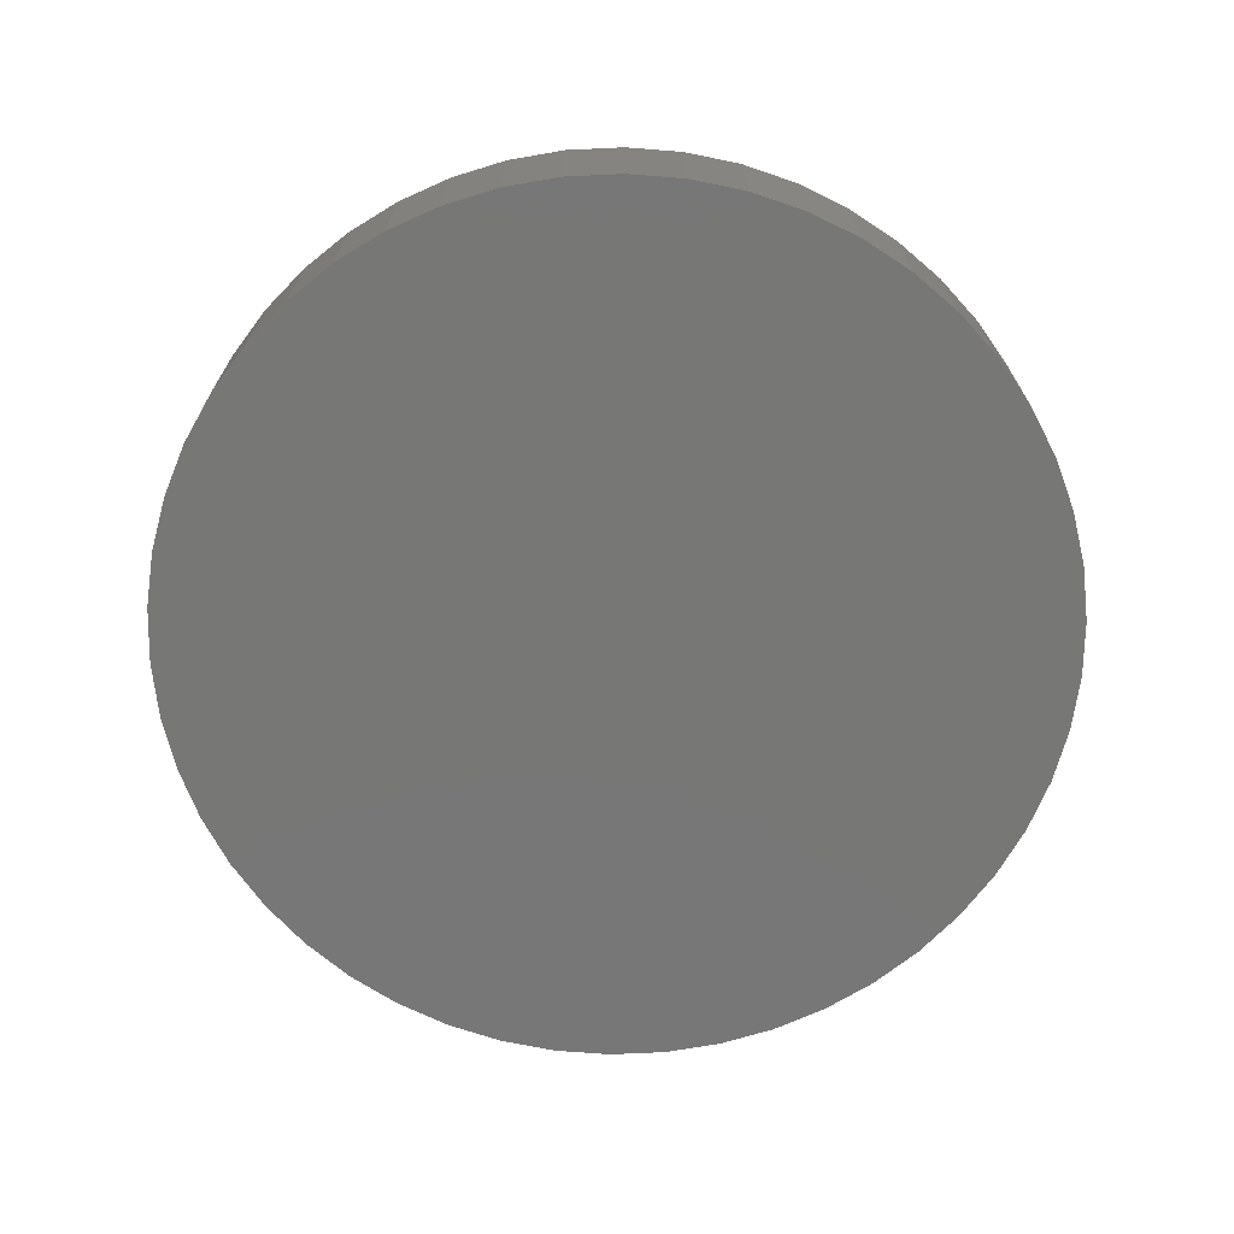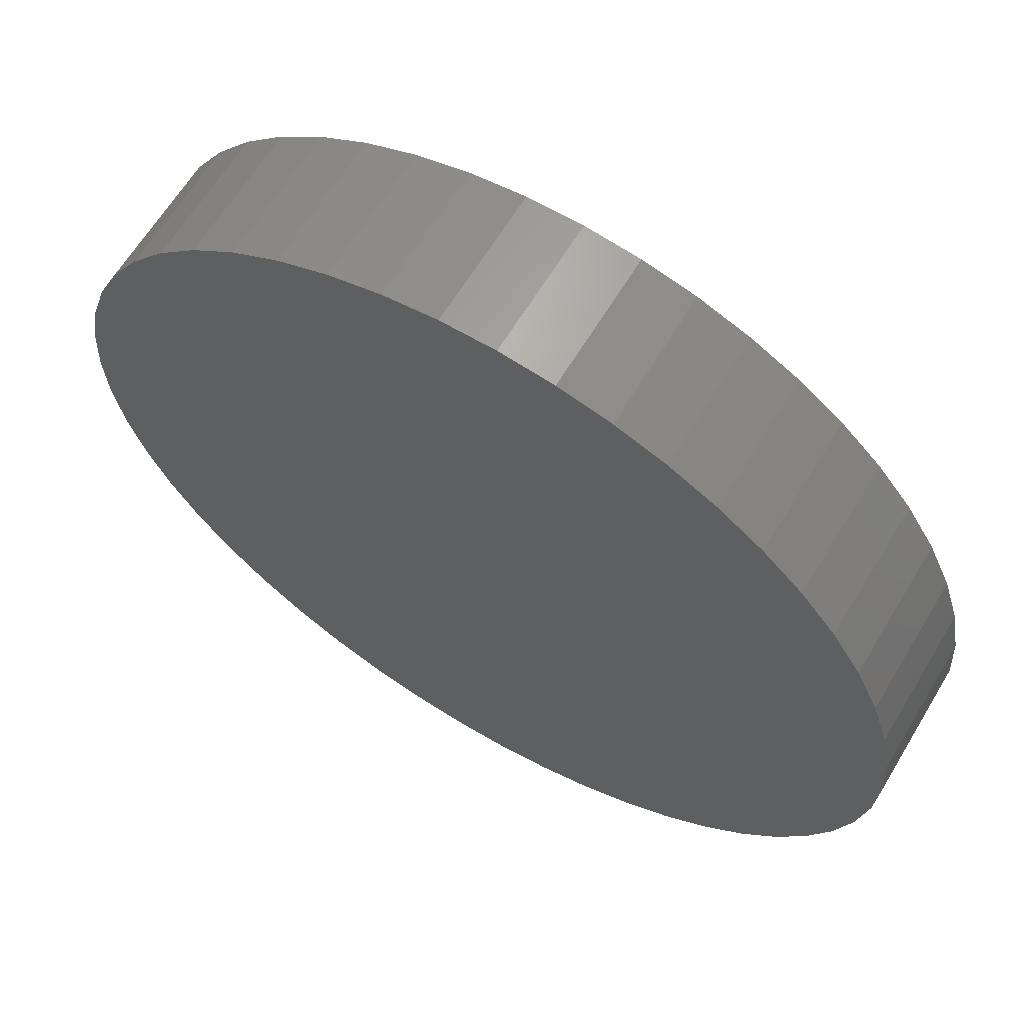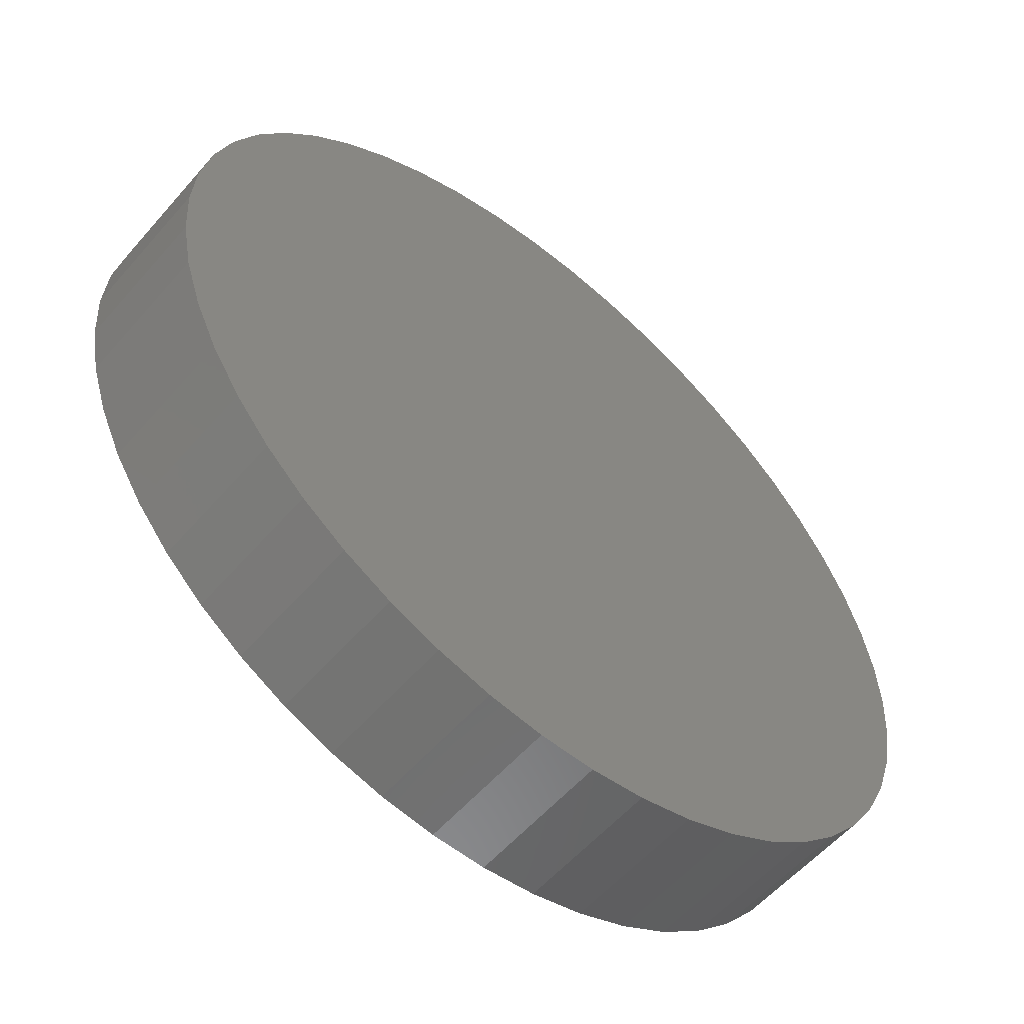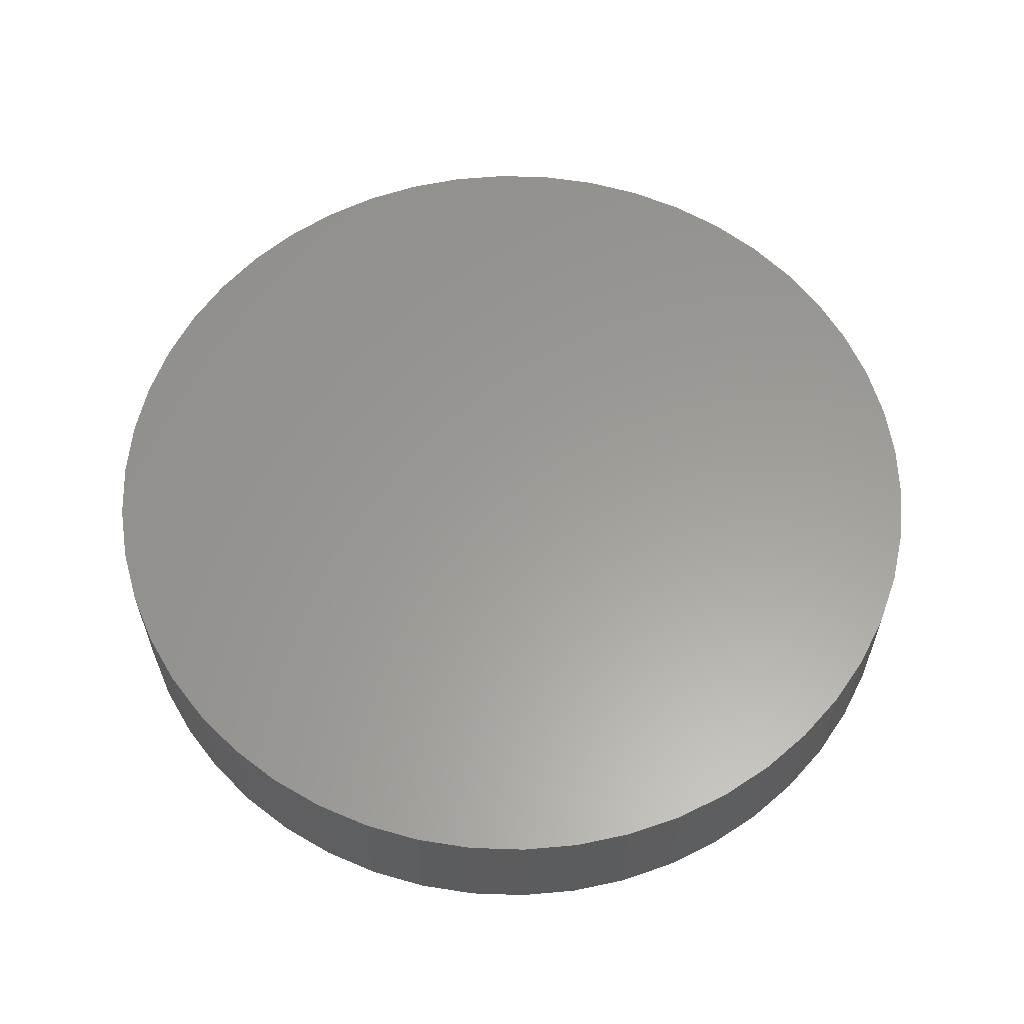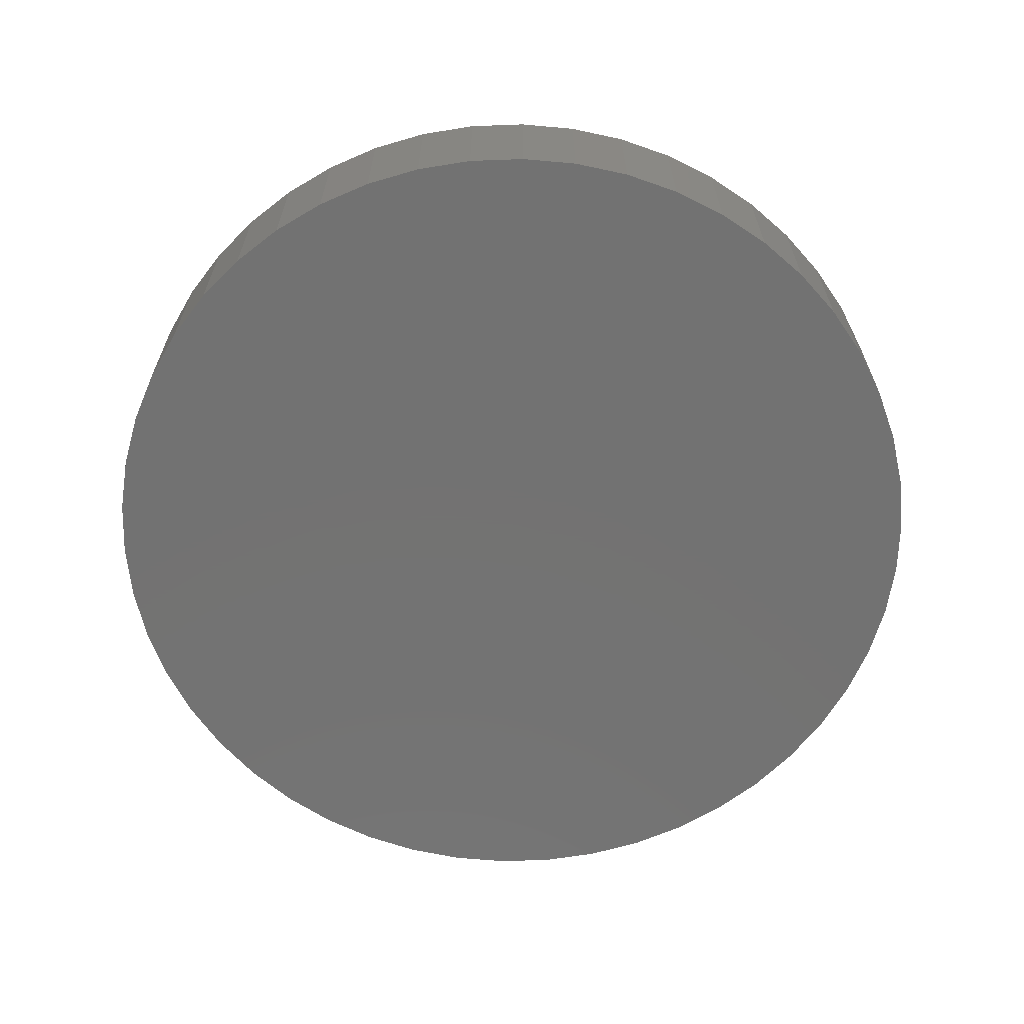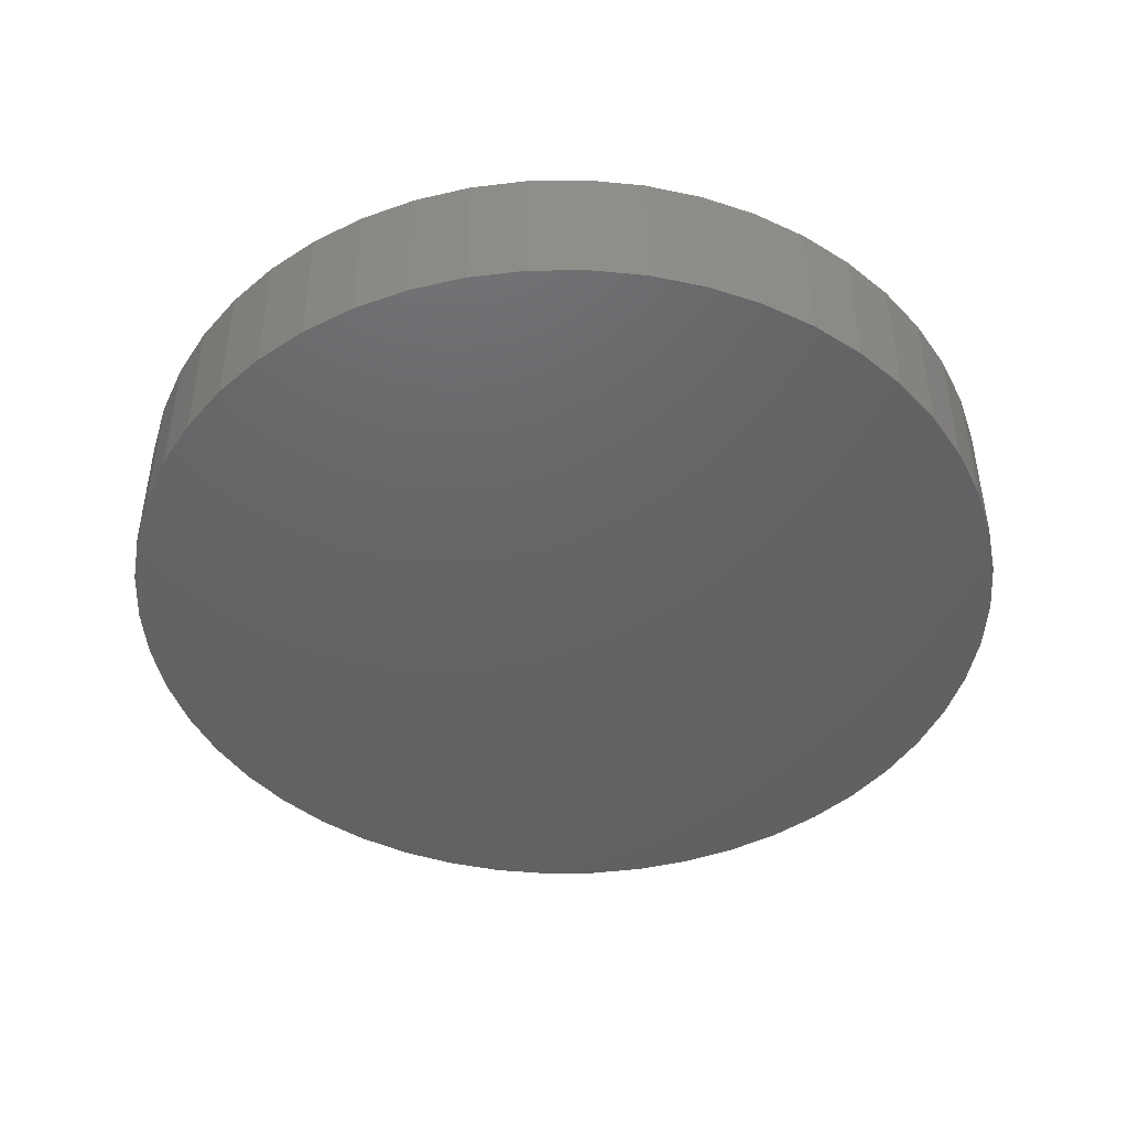
<metadata>
{"format":"stl","ext":"stl","renderer":"f3d","projection":"perspective","resolution":1024,"background":"white","views":[{"elev":-69.9,"azim":96.3,"up":"+Z"},{"elev":63.6,"azim":-149.0,"up":"+Y"},{"elev":-56.9,"azim":139.6,"up":"+Y"},{"elev":60.2,"azim":-120.4,"up":"+Z"},{"elev":-64.6,"azim":-77.1,"up":"+Z"},{"elev":-45.4,"azim":-35.2,"up":"+Z"}]}
</metadata>
<code>
# stl→obj: 100 verts, 196 faces
v 6.35 0 1
v 6.3 0.7959 -1
v 6.3 0.7959 1
v 6.35 0 -1
v -6.35 0 -1
v -6.3 0.7959 1
v -6.3 0.7959 -1
v -6.35 0 1
v 0.3987 6.337 -1
v -0.3987 6.337 1
v 0.3987 6.337 1
v -0.3987 6.337 -1
v 6.3 -0.7959 1
v 6.151 1.579 1
v 6.151 -1.579 1
v 5.904 2.338 1
v 5.904 -2.338 1
v 5.565 3.059 1
v 5.565 -3.059 1
v 5.137 3.732 1
v 5.137 -3.732 1
v 4.629 4.347 1
v 4.629 -4.347 1
v 4.048 4.893 1
v 4.048 -4.893 1
v 3.402 5.361 1
v 3.402 -5.361 1
v 2.704 5.746 1
v 2.704 -5.746 1
v 1.962 6.039 1
v 1.962 -6.039 1
v 1.19 6.238 1
v 1.19 -6.238 1
v 0.3987 -6.337 1
v -0.3987 -6.337 1
v -1.19 6.238 1
v -1.19 -6.238 1
v -1.962 6.039 1
v -1.962 -6.039 1
v -2.704 5.746 1
v -2.704 -5.746 1
v -3.402 5.361 1
v -3.402 -5.361 1
v -4.048 4.893 1
v -4.048 -4.893 1
v -4.629 4.347 1
v -4.629 -4.347 1
v -5.137 3.732 1
v -5.137 -3.732 1
v -5.565 3.059 1
v -5.565 -3.059 1
v -5.904 2.338 1
v -5.904 -2.338 1
v -6.151 1.579 1
v -6.151 -1.579 1
v -6.3 -0.7959 1
v 4.629 4.347 -1
v 4.048 4.893 -1
v 6.3 -0.7959 -1
v 6.151 -1.579 -1
v 6.151 1.579 -1
v 5.904 -2.338 -1
v 5.904 2.338 -1
v 5.565 -3.059 -1
v 5.565 3.059 -1
v 5.137 -3.732 -1
v 5.137 3.732 -1
v 4.629 -4.347 -1
v 4.048 -4.893 -1
v 3.402 -5.361 -1
v 3.402 5.361 -1
v 2.704 -5.746 -1
v 2.704 5.746 -1
v 1.962 -6.039 -1
v 1.962 6.039 -1
v 1.19 -6.238 -1
v 1.19 6.238 -1
v 0.3987 -6.337 -1
v -0.3987 -6.337 -1
v -1.19 -6.238 -1
v -1.19 6.238 -1
v -1.962 -6.039 -1
v -1.962 6.039 -1
v -2.704 -5.746 -1
v -2.704 5.746 -1
v -3.402 -5.361 -1
v -3.402 5.361 -1
v -4.048 -4.893 -1
v -4.048 4.893 -1
v -4.629 -4.347 -1
v -4.629 4.347 -1
v -5.137 -3.732 -1
v -5.137 3.732 -1
v -5.565 -3.059 -1
v -5.565 3.059 -1
v -5.904 -2.338 -1
v -5.904 2.338 -1
v -6.151 -1.579 -1
v -6.151 1.579 -1
v -6.3 -0.7959 -1
f 1 2 3
f 2 1 4
f 5 6 7
f 6 5 8
f 9 10 11
f 10 9 12
f 3 13 1
f 14 13 3
f 14 15 13
f 16 15 14
f 16 17 15
f 18 17 16
f 18 19 17
f 20 19 18
f 20 21 19
f 22 21 20
f 22 23 21
f 24 23 22
f 24 25 23
f 26 25 24
f 26 27 25
f 28 27 26
f 28 29 27
f 30 29 28
f 30 31 29
f 32 31 30
f 32 33 31
f 11 33 32
f 11 34 33
f 10 34 11
f 10 35 34
f 36 35 10
f 36 37 35
f 38 37 36
f 38 39 37
f 40 39 38
f 40 41 39
f 42 41 40
f 42 43 41
f 44 43 42
f 44 45 43
f 46 45 44
f 46 47 45
f 48 47 46
f 48 49 47
f 50 49 48
f 50 51 49
f 52 51 50
f 52 53 51
f 54 53 52
f 54 55 53
f 6 55 54
f 6 56 55
f 56 6 8
f 57 24 22
f 24 57 58
f 59 2 4
f 60 2 59
f 60 61 2
f 62 61 60
f 62 63 61
f 64 63 62
f 64 65 63
f 66 65 64
f 66 67 65
f 68 67 66
f 68 57 67
f 69 57 68
f 69 58 57
f 70 58 69
f 70 71 58
f 72 71 70
f 72 73 71
f 74 73 72
f 74 75 73
f 76 75 74
f 76 77 75
f 78 77 76
f 78 9 77
f 79 9 78
f 79 12 9
f 80 12 79
f 80 81 12
f 82 81 80
f 82 83 81
f 84 83 82
f 84 85 83
f 86 85 84
f 86 87 85
f 88 87 86
f 88 89 87
f 90 89 88
f 90 91 89
f 92 91 90
f 92 93 91
f 94 93 92
f 94 95 93
f 96 95 94
f 96 97 95
f 98 97 96
f 98 99 97
f 100 99 98
f 100 7 99
f 7 100 5
f 89 46 44
f 46 89 91
f 83 40 38
f 40 83 85
f 16 65 18
f 65 16 63
f 18 67 20
f 67 18 65
f 75 32 30
f 32 75 77
f 71 28 26
f 28 71 73
f 97 50 95
f 50 97 52
f 93 46 91
f 46 93 48
f 12 36 10
f 36 12 81
f 19 62 17
f 62 19 64
f 17 60 15
f 60 17 62
f 14 63 16
f 63 14 61
f 3 61 14
f 61 3 2
f 73 30 28
f 30 73 75
f 58 26 24
f 26 58 71
f 99 52 97
f 52 99 54
f 85 42 40
f 42 85 87
f 13 4 1
f 4 13 59
f 90 45 47
f 45 90 88
f 94 53 96
f 53 94 51
f 100 8 5
f 8 100 56
f 79 34 35
f 34 79 78
f 20 57 22
f 57 20 67
f 77 11 32
f 11 77 9
f 95 48 93
f 48 95 50
f 7 54 99
f 54 7 6
f 87 44 42
f 44 87 89
f 81 38 36
f 38 81 83
f 23 66 21
f 66 23 68
f 72 27 29
f 27 72 70
f 69 23 25
f 23 69 68
f 15 59 13
f 59 15 60
f 84 39 41
f 39 84 82
f 90 49 92
f 49 90 47
f 96 55 98
f 55 96 53
f 74 29 31
f 29 74 72
f 76 31 33
f 31 76 74
f 78 33 34
f 33 78 76
f 21 64 19
f 64 21 66
f 80 35 37
f 35 80 79
f 86 41 43
f 41 86 84
f 98 56 100
f 56 98 55
f 70 25 27
f 25 70 69
f 88 43 45
f 43 88 86
f 82 37 39
f 37 82 80
f 92 51 94
f 51 92 49

</code>
